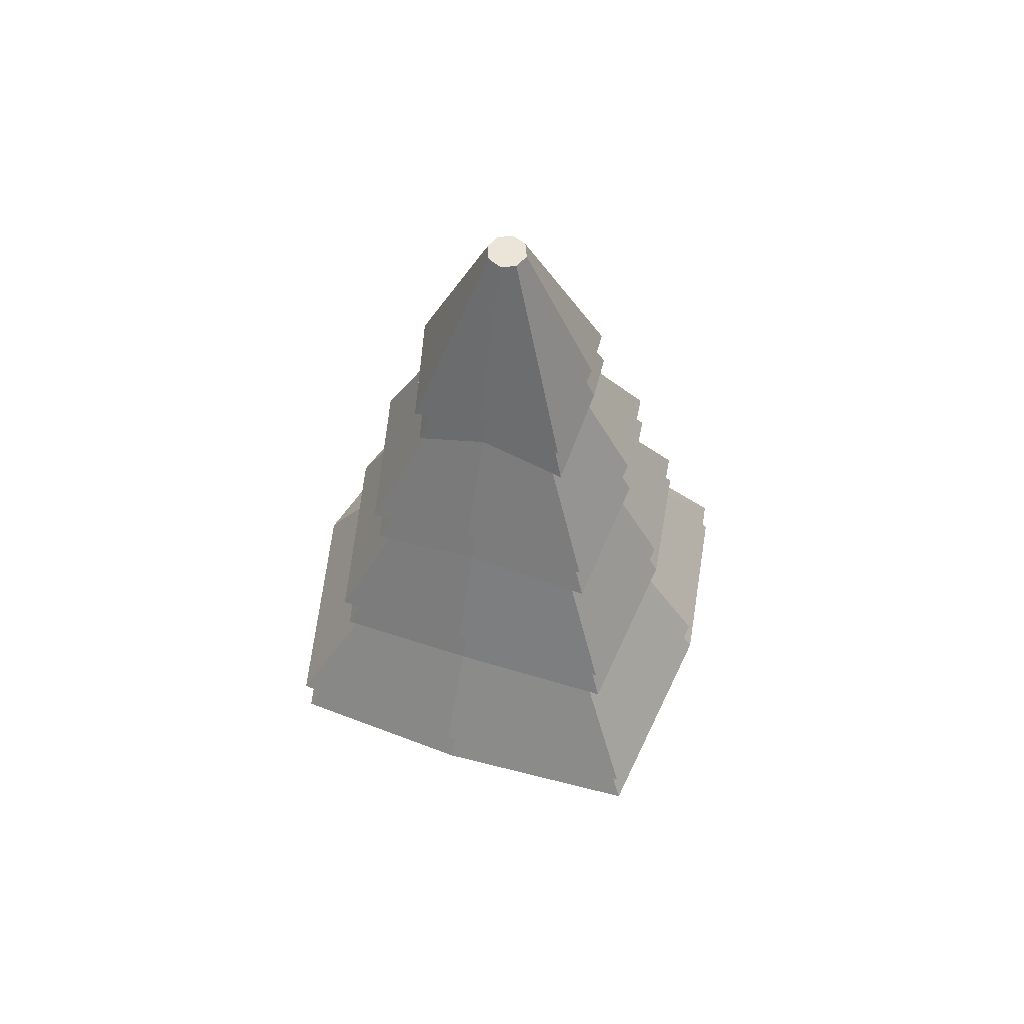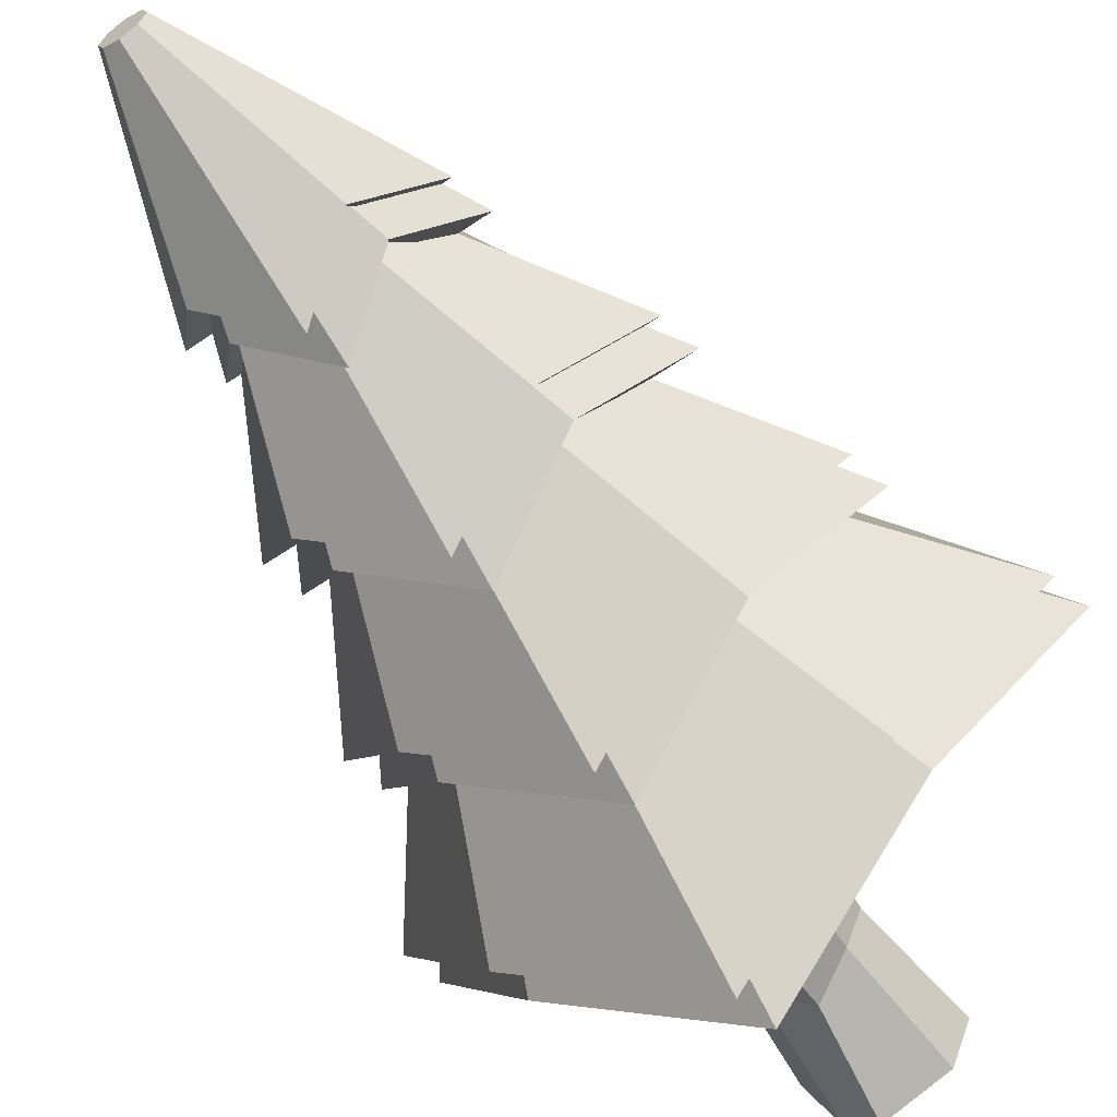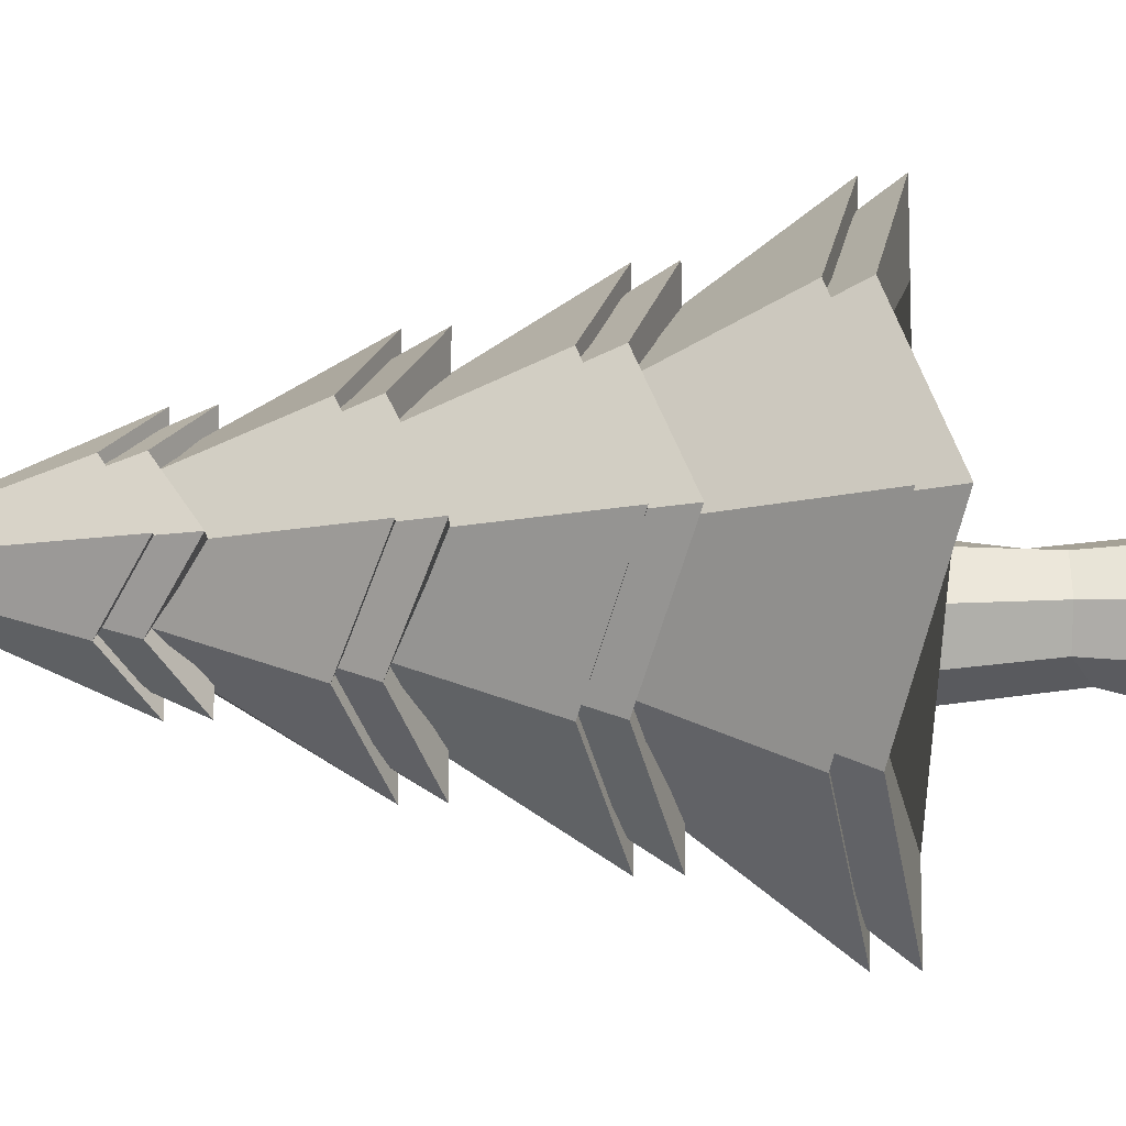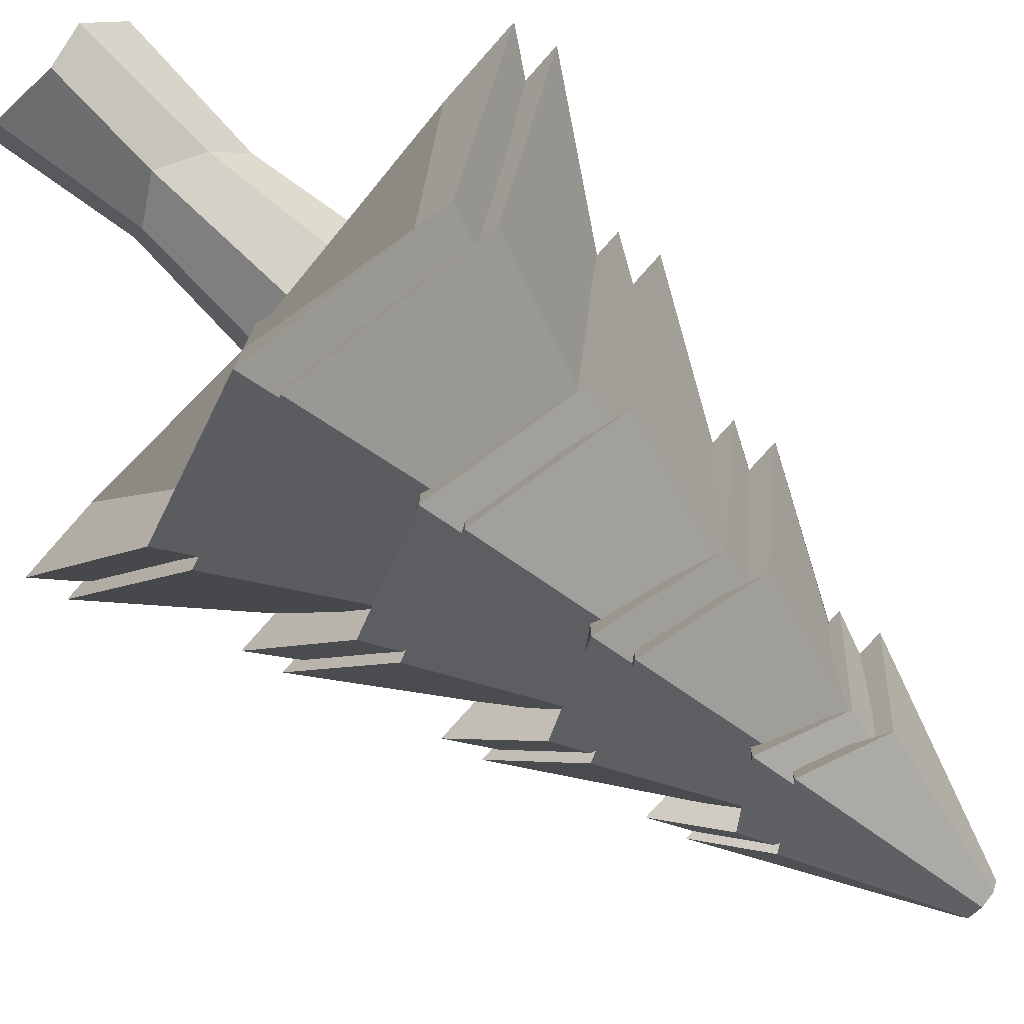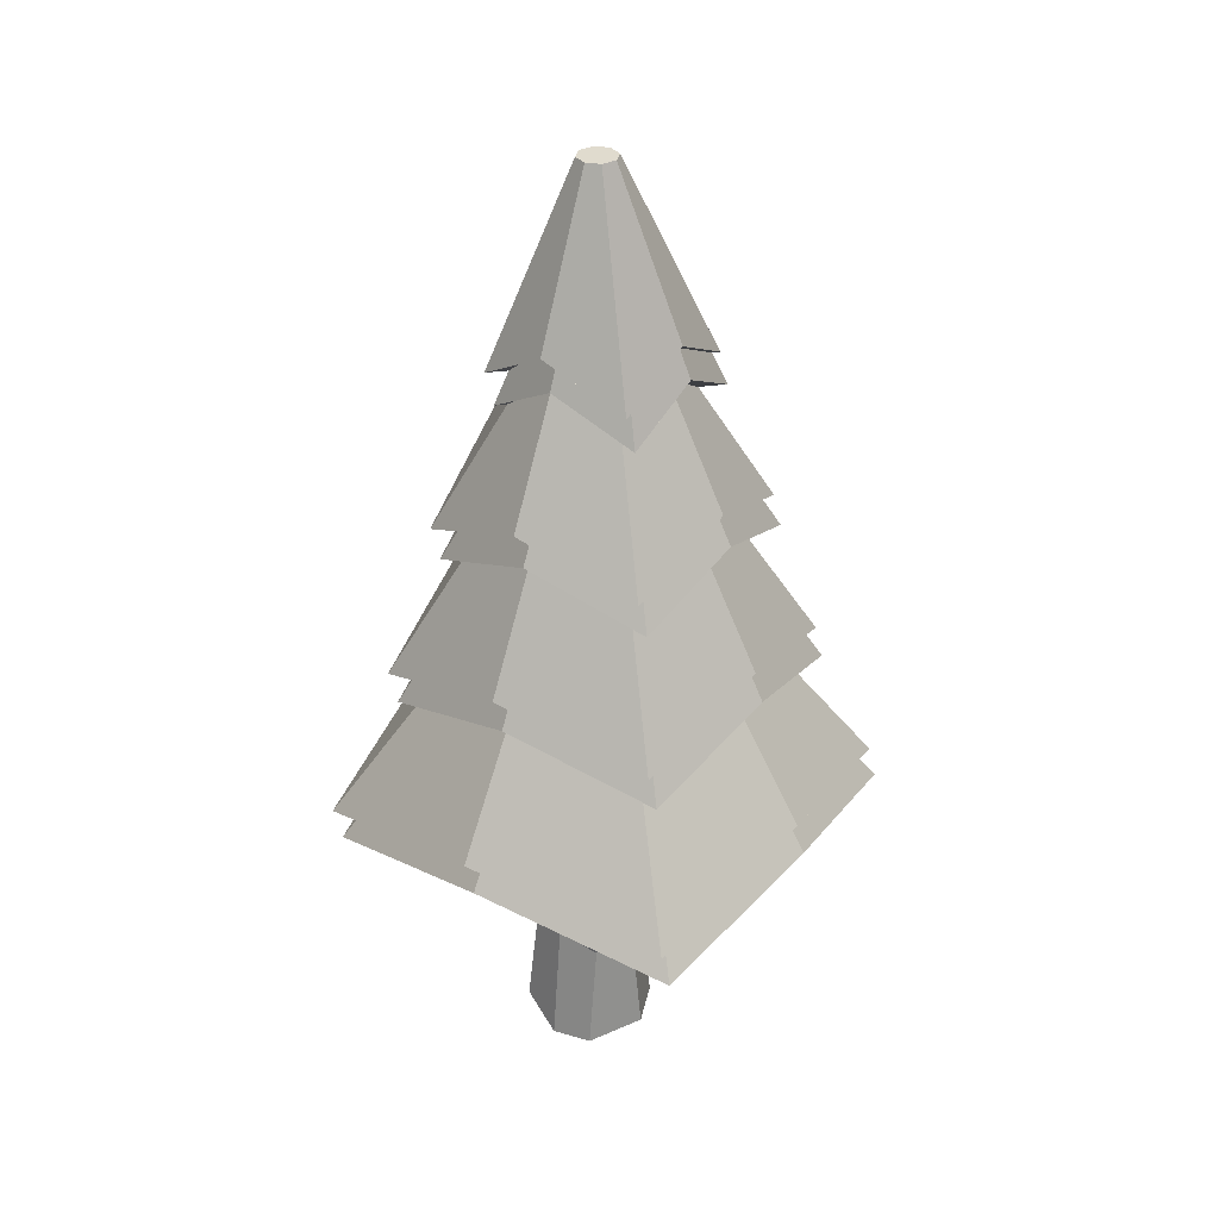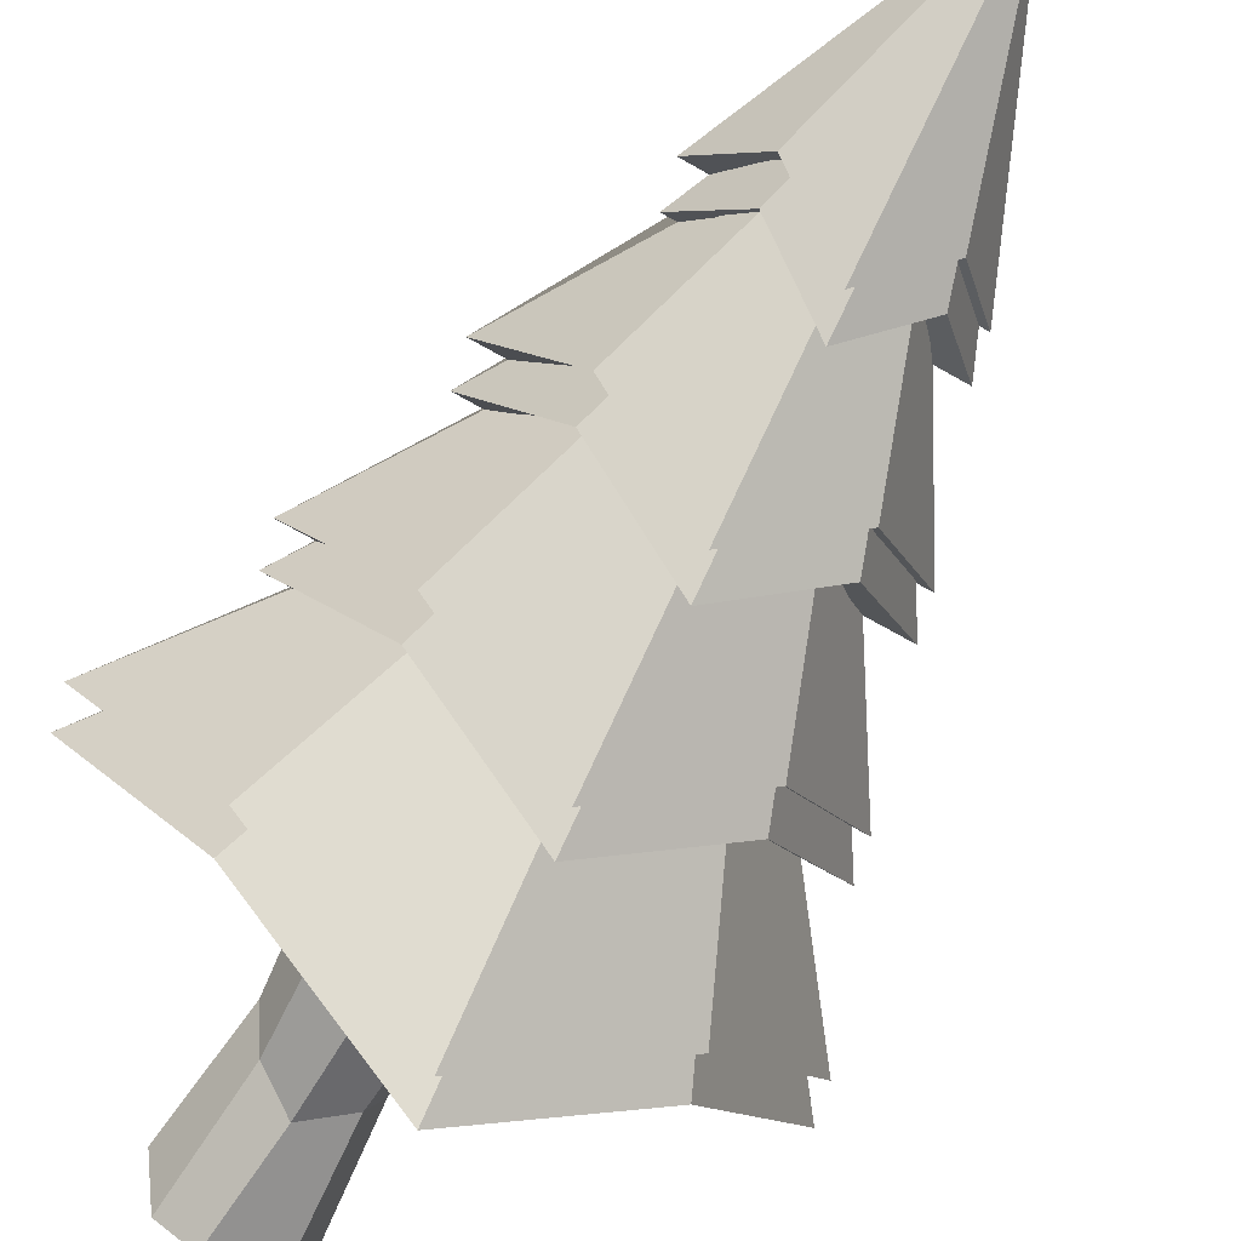
<metadata>
{"format":"obj","ext":"obj","renderer":"f3d","projection":"perspective","resolution":1024,"background":"white","views":[{"elev":59.1,"azim":-116.9,"up":"+Y"},{"elev":-61.9,"azim":-145.3,"up":"+Z"},{"elev":-10.2,"azim":-91.6,"up":"+Z"},{"elev":-77.6,"azim":48.4,"up":"+Z"},{"elev":33.5,"azim":169.2,"up":"+Y"},{"elev":-71.0,"azim":150.4,"up":"+Z"}]}
</metadata>
<code>
o Cylinder
v -0.04441 -0.2393 -2.987
v 0.02361 6.843 -1.108
v 1.218 0.2064 -2.118
v 0.1701 6.843 -1.048
v 2.042 -0.2393 -0.9013
v 0.2308 6.843 -0.9013
v 1.218 0.2064 0.3149
v 0.1701 6.843 -0.7548
v -0.04441 -0.2393 1.185
v 0.02361 6.843 -0.6942
v -1.215 0.2064 0.3149
v -0.1229 6.843 -0.7548
v -2.13 -0.2393 -0.9013
v -0.1836 6.843 -0.9013
v -1.215 0.2064 -2.118
v -0.1229 6.843 -1.048
v -0.03096 3.079 -2.07
v 0.6939 3.525 -1.583
v 1.138 3.079 -0.9013
v 0.6939 3.525 -0.22
v -0.03096 3.079 0.2673
v -0.6688 3.525 -0.22
v -1.2 3.079 -0.9013
v -0.6688 3.525 -1.583
v 0.9558 1.866 -1.85
v 1.59 1.42 -0.9013
v 0.9558 1.866 0.04746
v -0.03769 1.42 0.726
v -0.9418 1.866 0.04746
v -1.665 1.42 -0.9013
v -0.9418 1.866 -1.85
v -0.03769 1.42 -2.529
v -0.02424 4.738 -1.611
v 0.432 5.184 -1.315
v 0.6857 4.738 -0.9013
v 0.432 5.184 -0.4874
v -0.02424 4.738 -0.1914
v -0.3959 5.184 -0.4874
v -0.7342 4.738 -0.9013
v -0.3959 5.184 -1.315
v -0.02424 4.738 -2.042
v 0.6832 5.184 -1.566
v 1.117 4.738 -0.9013
v 0.6832 5.184 -0.2362
v -0.02424 4.738 0.2395
v -0.6471 5.184 -0.2362
v -1.165 4.738 -0.9013
v -0.6471 5.184 -1.566
v 1.019 3.525 -1.908
v 1.696 3.079 -0.9013
v 1.019 3.525 0.1054
v -0.03096 3.079 0.8253
v -0.9942 3.525 0.1054
v -1.758 3.079 -0.9013
v -0.9942 3.525 -1.908
v -0.03096 3.079 -2.628
v -0.03769 1.42 -3.131
v 1.307 1.866 -2.201
v 2.192 1.42 -0.9013
v 1.307 1.866 0.3986
v -0.03769 1.42 1.328
v -1.293 1.866 0.3986
v -2.267 1.42 -0.9013
v -1.293 1.866 -2.201
v 1.691 0.2064 -2.591
v 2.853 -0.2393 -0.9013
v 1.691 0.2064 0.7882
v -0.04441 -0.2393 1.996
v -1.688 0.2064 0.7882
v -2.942 -0.2393 -0.9013
v -1.688 0.2064 -2.591
v -0.04441 -0.2393 -3.799
v -0.04441 -0.2393 -3.799
v 1.691 0.2064 -2.591
v 2.853 -0.2393 -0.9013
v 1.691 0.2064 0.7882
v -0.04441 -0.2393 1.996
v -1.688 0.2064 0.7882
v -2.942 -0.2393 -0.9013
v -1.688 0.2064 -2.591
v -0.03769 1.42 -3.131
v 1.307 1.866 -2.201
v 2.192 1.42 -0.9013
v 1.307 1.866 0.3986
v -0.03769 1.42 1.328
v -1.293 1.866 0.3986
v -2.267 1.42 -0.9013
v -1.293 1.866 -2.201
v -0.04441 -0.2393 -3.799
v 1.691 0.2064 -2.591
v 2.853 -0.2393 -0.9013
v 1.691 0.2064 0.7882
v -0.04441 -0.2393 1.996
v -1.688 0.2064 0.7882
v -2.942 -0.2393 -0.9013
v -1.688 0.2064 -2.591
v -0.04441 -0.2393 -3.799
v 1.691 0.2064 -2.591
v 2.853 -0.2393 -0.9013
v 1.691 0.2064 0.7882
v -0.04441 -0.2393 1.996
v -1.688 0.2064 0.7882
v -2.942 -0.2393 -0.9013
v -1.688 0.2064 -2.591
v 0.4217 -2.584 -1.977
v 0.2826 0.2073 -1.955
v 0.7626 -2.653 -1.676
v 0.7664 0.2073 -1.755
v 0.9669 -2.406 -1.271
v 0.9669 0.2073 -1.271
v 0.7664 -2.406 -0.7871
v 0.7664 0.2073 -0.7871
v 0.2826 -2.406 -0.5866
v 0.2826 0.2073 -0.5866
v -0.2051 -2.653 -0.7083
v -0.2013 0.2073 -0.7871
v -0.4055 -2.653 -1.192
v -0.4017 0.2073 -1.271
v -0.2051 -2.653 -1.676
v -0.2013 0.2073 -1.755
v 0.2983 -1.556 -1.735
v 0.6633 -1.33 -1.576
v 0.8261 -1.082 -1.271
v 0.6671 -1.082 -0.887
v 0.2832 -1.082 -0.728
v -0.1045 -1.33 -0.8083
v -0.2635 -1.33 -1.192
v -0.1045 -1.33 -1.576
v -0.1996 -0.6261 -1.576
v 0.03853 0.1201 -2.987
v 0.1066 7.203 -1.108
v 1.301 0.5658 -2.118
v 0.253 7.203 -1.048
v 2.125 0.1201 -0.9013
v 0.3137 7.203 -0.9013
v 1.301 0.5658 0.3149
v 0.253 7.203 -0.7548
v 0.03853 0.1201 1.185
v 0.1066 7.203 -0.6942
v -1.132 0.5658 0.3149
v -0.03994 7.203 -0.7548
v -2.047 0.1201 -0.9013
v -0.1006 7.203 -0.9013
v -1.132 0.5658 -2.118
v -0.03994 7.203 -1.048
v 0.05198 3.439 -2.07
v 0.7768 3.884 -1.583
v 1.221 3.439 -0.9013
v 0.7768 3.884 -0.22
v 0.05198 3.439 0.2673
v -0.5859 3.884 -0.22
v -1.117 3.439 -0.9013
v -0.5859 3.884 -1.583
v 1.039 2.225 -1.85
v 1.673 1.779 -0.9013
v 1.039 2.225 0.04746
v 0.04525 1.779 0.726
v -0.8589 2.225 0.04746
v -1.582 1.779 -0.9013
v -0.8589 2.225 -1.85
v 0.04525 1.779 -2.529
v 0.0587 5.098 -1.611
v 0.5149 5.543 -1.315
v 0.7686 5.098 -0.9013
v 0.5149 5.543 -0.4874
v 0.0587 5.098 -0.1914
v -0.3129 5.543 -0.4874
v -0.6512 5.098 -0.9013
v -0.3129 5.543 -1.315
v 0.0587 5.098 -2.042
v 0.7662 5.543 -1.566
v 1.2 5.098 -0.9013
v 0.7662 5.543 -0.2362
v 0.0587 5.098 0.2395
v -0.5641 5.543 -0.2362
v -1.082 5.098 -0.9013
v -0.5641 5.543 -1.566
v 1.102 3.884 -1.908
v 1.779 3.439 -0.9013
v 1.102 3.884 0.1054
v 0.05198 3.439 0.8253
v -0.9113 3.884 0.1054
v -1.675 3.439 -0.9013
v -0.9113 3.884 -1.908
v 0.05198 3.439 -2.628
v 0.04525 1.779 -3.131
v 1.39 2.225 -2.201
v 2.275 1.779 -0.9013
v 1.39 2.225 0.3986
v 0.04525 1.779 1.328
v -1.21 2.225 0.3986
v -2.184 1.779 -0.9013
v -1.21 2.225 -2.201
v 1.774 0.5658 -2.591
v 2.936 0.1201 -0.9013
v 1.774 0.5658 0.7882
v 0.03853 0.1201 1.996
v -1.605 0.5658 0.7882
v -2.859 0.1201 -0.9013
v -1.605 0.5658 -2.591
v 0.03853 0.1201 -3.799
v 0.03853 0.1201 -3.799
v 1.774 0.5658 -2.591
v 2.936 0.1201 -0.9013
v 1.774 0.5658 0.7882
v 0.03853 0.1201 1.996
v -1.605 0.5658 0.7882
v -2.859 0.1201 -0.9013
v -1.605 0.5658 -2.591
v 0.04525 1.779 -3.131
v 1.39 2.225 -2.201
v 2.275 1.779 -0.9013
v 1.39 2.225 0.3986
v 0.04525 1.779 1.328
v -1.21 2.225 0.3986
v -2.184 1.779 -0.9013
v -1.21 2.225 -2.201
v 0.03853 0.1201 -3.799
v 1.774 0.5658 -2.591
v 2.936 0.1201 -0.9013
v 1.774 0.5658 0.7882
v 0.03853 0.1201 1.996
v -1.605 0.5658 0.7882
v -2.859 0.1201 -0.9013
v -1.605 0.5658 -2.591
v 0.03853 0.1201 -3.799
v 1.774 0.5658 -2.591
v 2.936 0.1201 -0.9013
v 1.774 0.5658 0.7882
v 0.03853 0.1201 1.996
v -1.605 0.5658 0.7882
v -2.859 0.1201 -0.9013
v -1.605 0.5658 -2.591
f 41 2 4 42
f 42 4 6 43
f 43 6 8 44
f 44 8 10 45
f 45 10 12 46
f 46 12 14 47
f 4 2 16 14 12 10 8 6
f 47 14 16 48
f 48 16 2 41
f 1 3 5 7 9 11 13 15
f 88 24 17 81
f 87 23 24 88
f 86 22 23 87
f 85 21 22 86
f 84 20 21 85
f 83 19 20 84
f 82 18 19 83
f 81 17 18 82
f 97 32 25 98
f 98 25 26 99
f 99 26 27 100
f 100 27 28 101
f 101 28 29 102
f 102 29 30 103
f 103 30 31 104
f 104 31 32 97
f 55 40 33 56
f 54 39 40 55
f 53 38 39 54
f 52 37 38 53
f 51 36 37 52
f 50 35 36 51
f 49 34 35 50
f 56 33 34 49
f 40 48 41 33
f 39 47 48 40
f 38 46 47 39
f 37 45 46 38
f 36 44 45 37
f 35 43 44 36
f 34 42 43 35
f 33 41 42 34
f 17 56 49 18
f 18 49 50 19
f 19 50 51 20
f 20 51 52 21
f 21 52 53 22
f 22 53 54 23
f 23 54 55 24
f 24 55 56 17
f 32 57 58 25
f 25 58 59 26
f 26 59 60 27
f 27 60 61 28
f 28 61 62 29
f 29 62 63 30
f 30 63 64 31
f 31 64 57 32
f 15 71 72 1
f 13 70 71 15
f 11 69 70 13
f 9 68 69 11
f 7 67 68 9
f 5 66 67 7
f 3 65 66 5
f 1 72 65 3
f 71 80 73 72
f 70 79 80 71
f 69 78 79 70
f 68 77 78 69
f 67 76 77 68
f 66 75 76 67
f 65 74 75 66
f 72 73 74 65
f 57 81 82 58
f 58 82 83 59
f 59 83 84 60
f 60 84 85 61
f 61 85 86 62
f 62 86 87 63
f 63 87 88 64
f 64 88 81 57
f 80 96 89 73
f 79 95 96 80
f 78 94 95 79
f 77 93 94 78
f 76 92 93 77
f 75 91 92 76
f 74 90 91 75
f 73 89 90 74
f 96 104 97 89
f 95 103 104 96
f 94 102 103 95
f 93 101 102 94
f 92 100 101 93
f 91 99 100 92
f 90 98 99 91
f 89 97 98 90
f 121 106 108 122
f 122 108 110 123
f 123 110 112 124
f 124 112 114 125
f 125 114 116 126
f 126 116 118 127
f 108 106 120 118 116 114 112 110
f 127 118 120 128
f 128 120 106 121
f 105 107 109 111 113 115 117 119
f 119 128 121 105
f 117 127 128 119
f 115 126 127 117
f 113 125 126 115
f 111 124 125 113
f 109 123 124 111
f 107 122 123 109
f 105 121 122 107
f 170 131 133 171
f 171 133 135 172
f 172 135 137 173
f 173 137 139 174
f 174 139 141 175
f 175 141 143 176
f 133 131 145 143 141 139 137 135
f 176 143 145 177
f 177 145 131 170
f 130 132 134 136 138 140 142 144
f 217 153 146 210
f 216 152 153 217
f 215 151 152 216
f 214 150 151 215
f 213 149 150 214
f 212 148 149 213
f 211 147 148 212
f 210 146 147 211
f 226 161 154 227
f 227 154 155 228
f 228 155 156 229
f 229 156 157 230
f 230 157 158 231
f 231 158 159 232
f 232 159 160 233
f 233 160 161 226
f 184 169 162 185
f 183 168 169 184
f 182 167 168 183
f 181 166 167 182
f 180 165 166 181
f 179 164 165 180
f 178 163 164 179
f 185 162 163 178
f 169 177 170 162
f 168 176 177 169
f 167 175 176 168
f 166 174 175 167
f 165 173 174 166
f 164 172 173 165
f 163 171 172 164
f 162 170 171 163
f 146 185 178 147
f 147 178 179 148
f 148 179 180 149
f 149 180 181 150
f 150 181 182 151
f 151 182 183 152
f 152 183 184 153
f 153 184 185 146
f 161 186 187 154
f 154 187 188 155
f 155 188 189 156
f 156 189 190 157
f 157 190 191 158
f 158 191 192 159
f 159 192 193 160
f 160 193 186 161
f 144 200 201 130
f 142 199 200 144
f 140 198 199 142
f 138 197 198 140
f 136 196 197 138
f 134 195 196 136
f 132 194 195 134
f 130 201 194 132
f 200 209 202 201
f 199 208 209 200
f 198 207 208 199
f 197 206 207 198
f 196 205 206 197
f 195 204 205 196
f 194 203 204 195
f 201 202 203 194
f 186 210 211 187
f 187 211 212 188
f 188 212 213 189
f 189 213 214 190
f 190 214 215 191
f 191 215 216 192
f 192 216 217 193
f 193 217 210 186
f 209 225 218 202
f 208 224 225 209
f 207 223 224 208
f 206 222 223 207
f 205 221 222 206
f 204 220 221 205
f 203 219 220 204
f 202 218 219 203
f 225 233 226 218
f 224 232 233 225
f 223 231 232 224
f 222 230 231 223
f 221 229 230 222
f 220 228 229 221
f 219 227 228 220
f 218 226 227 219

</code>
